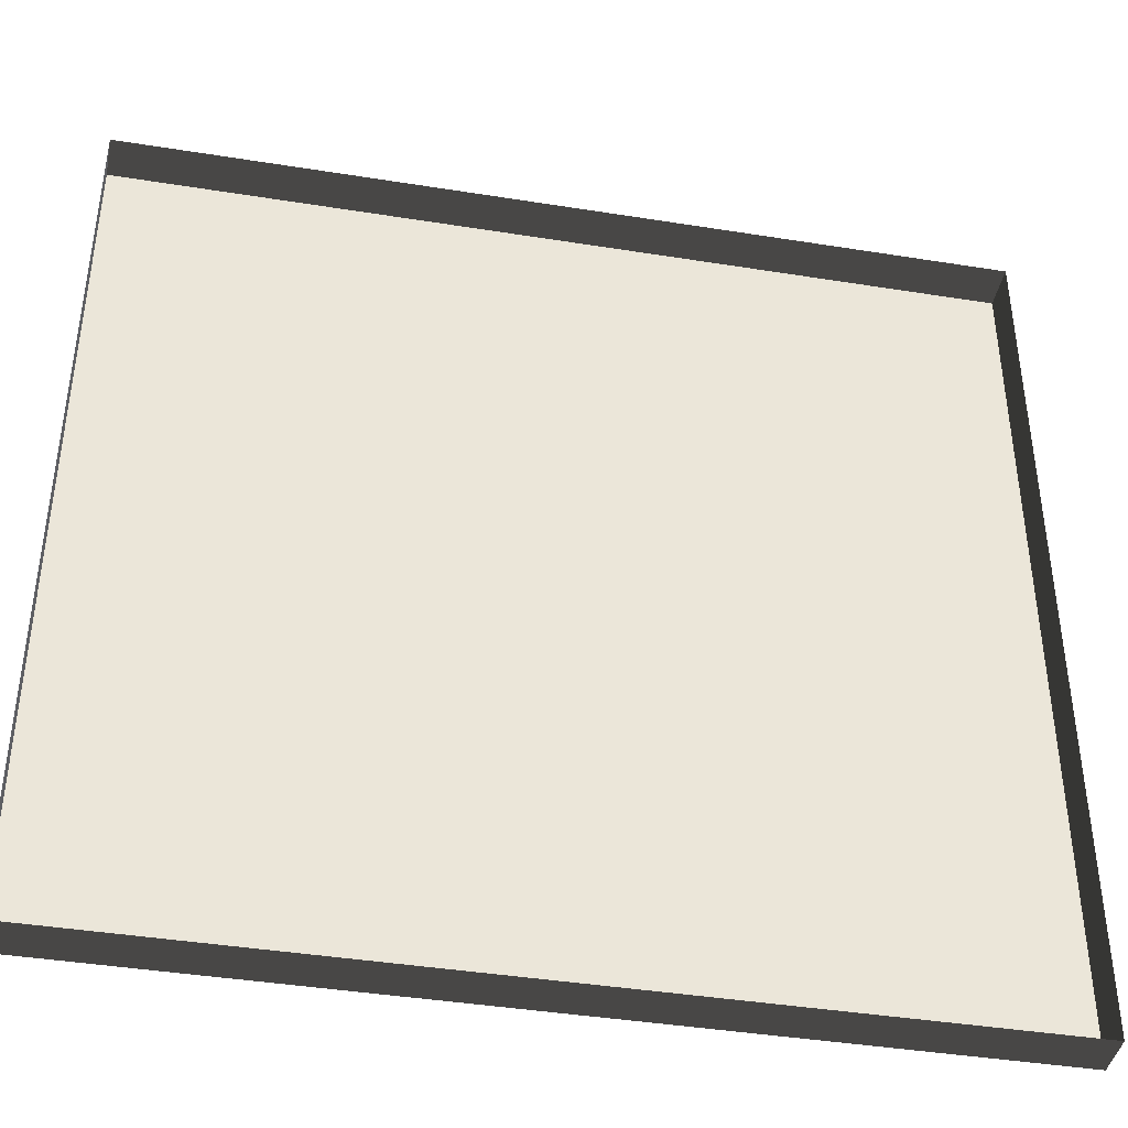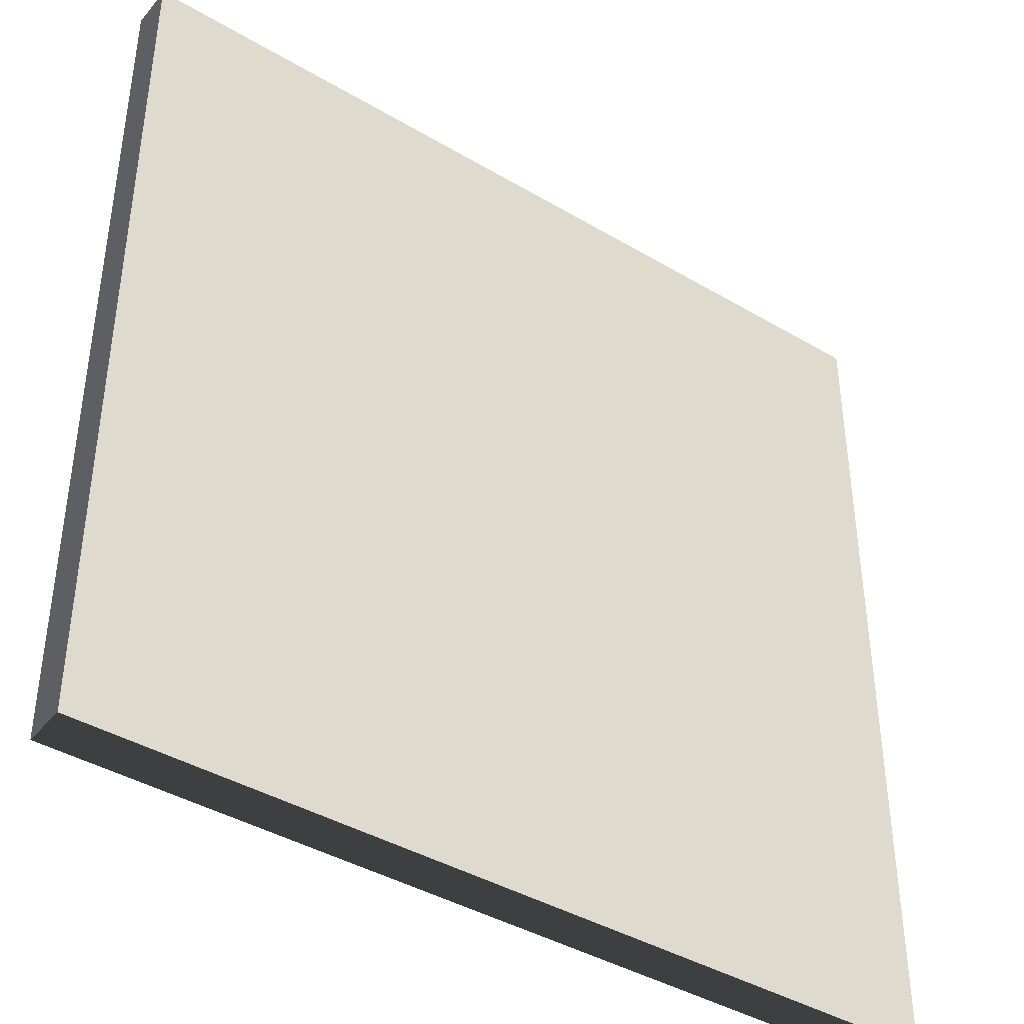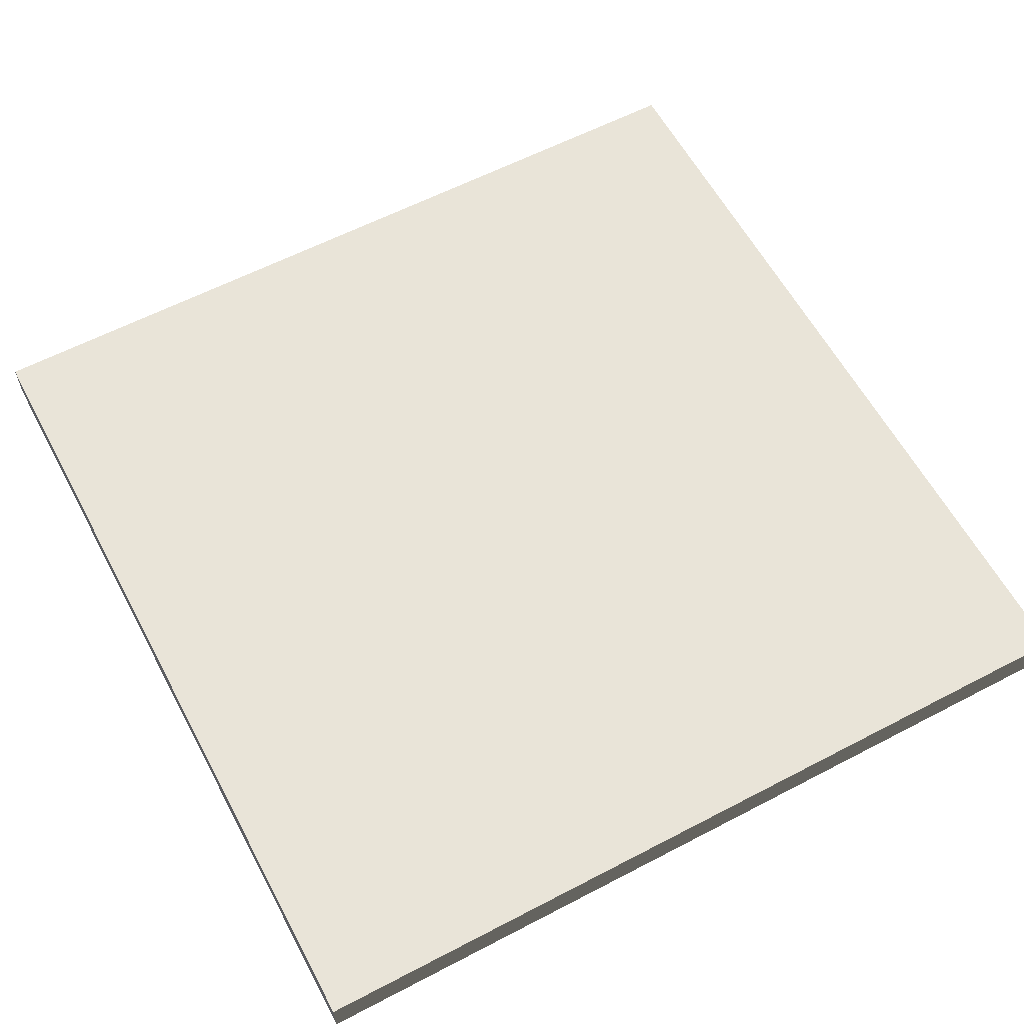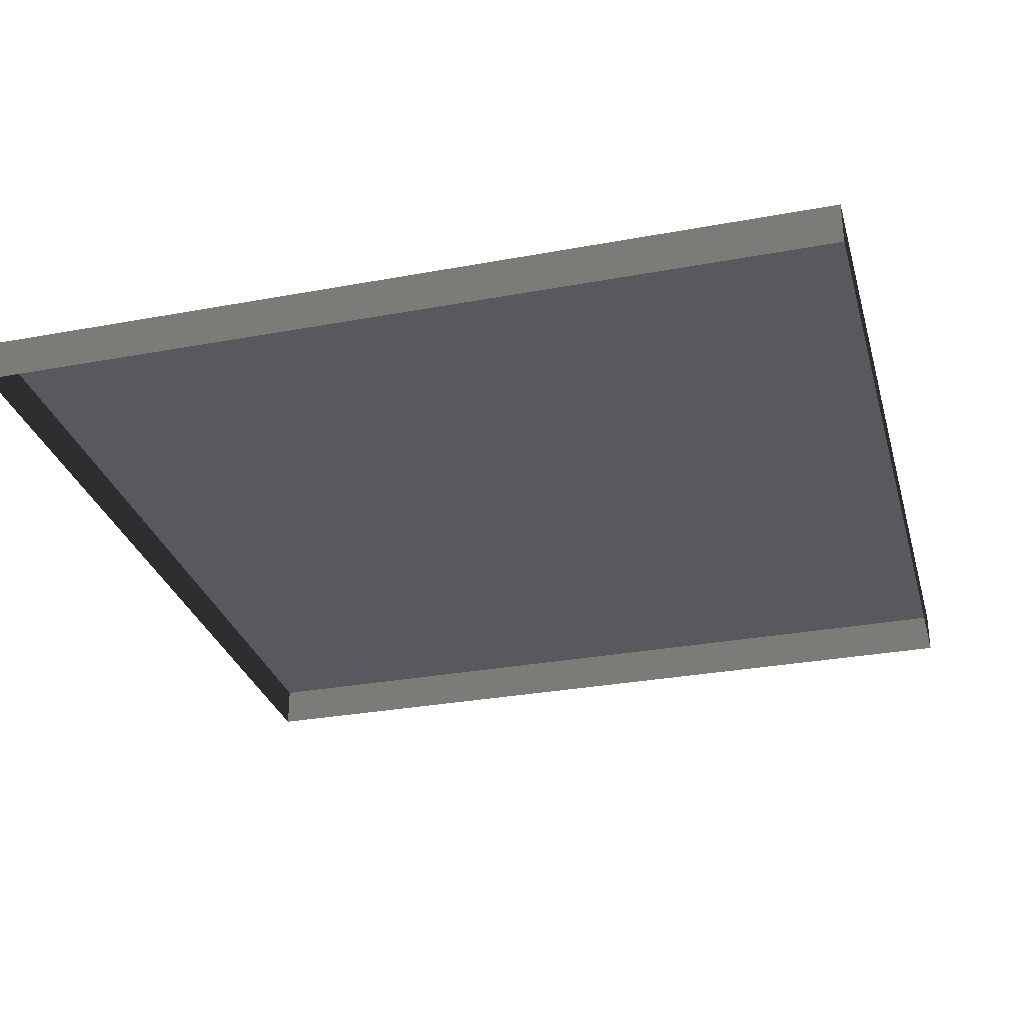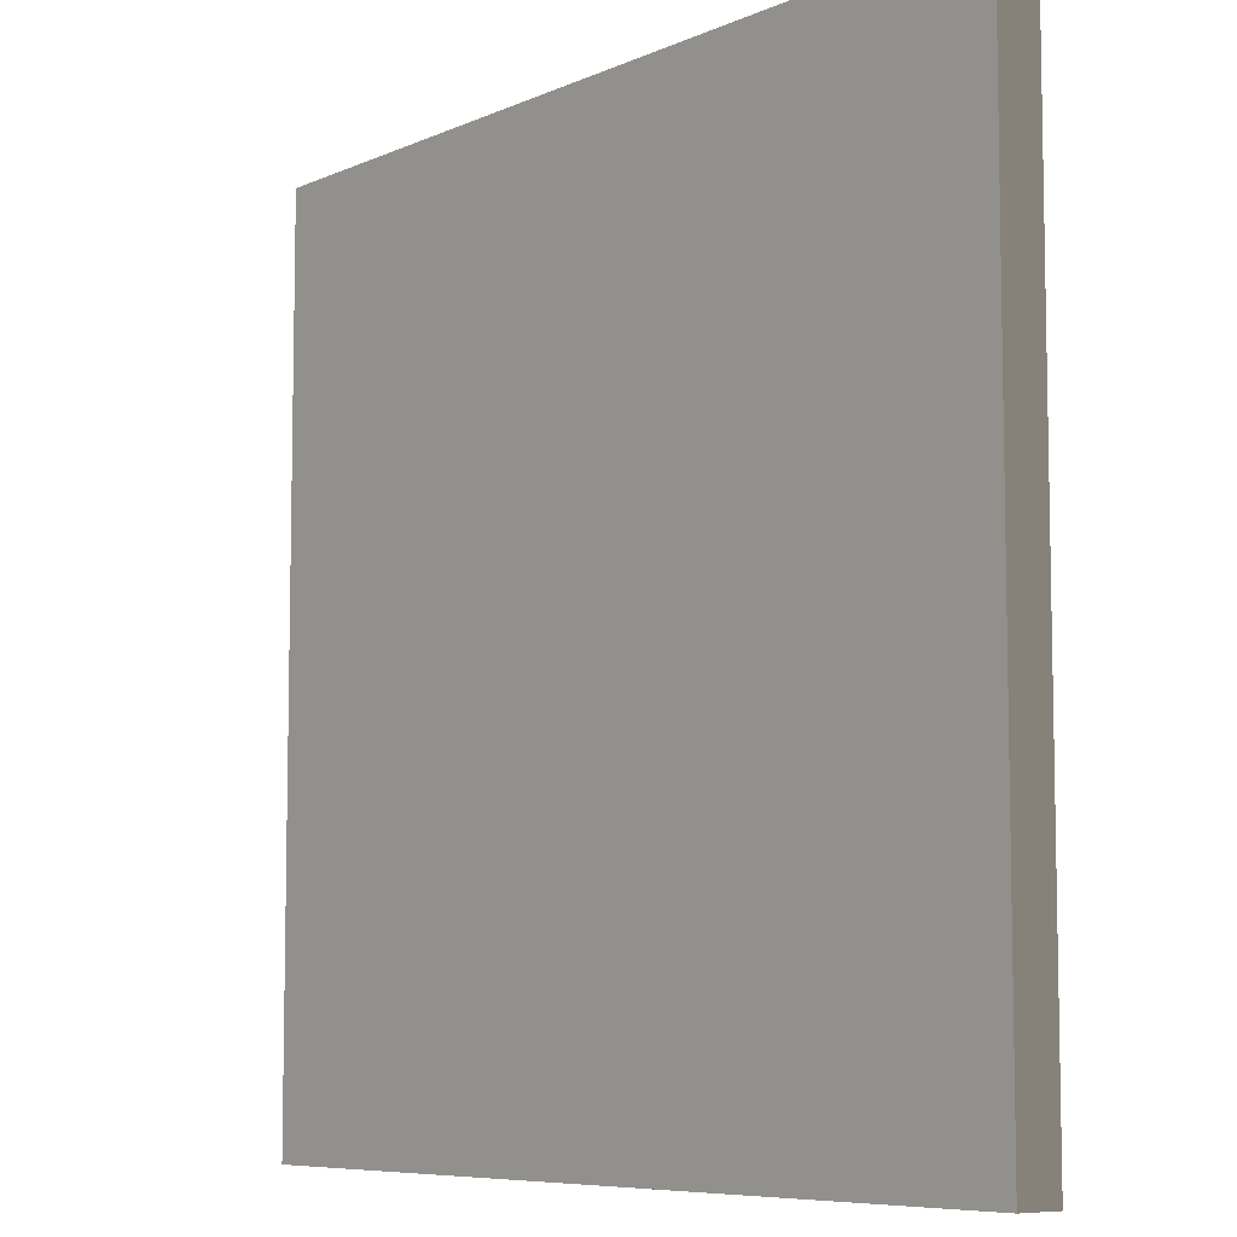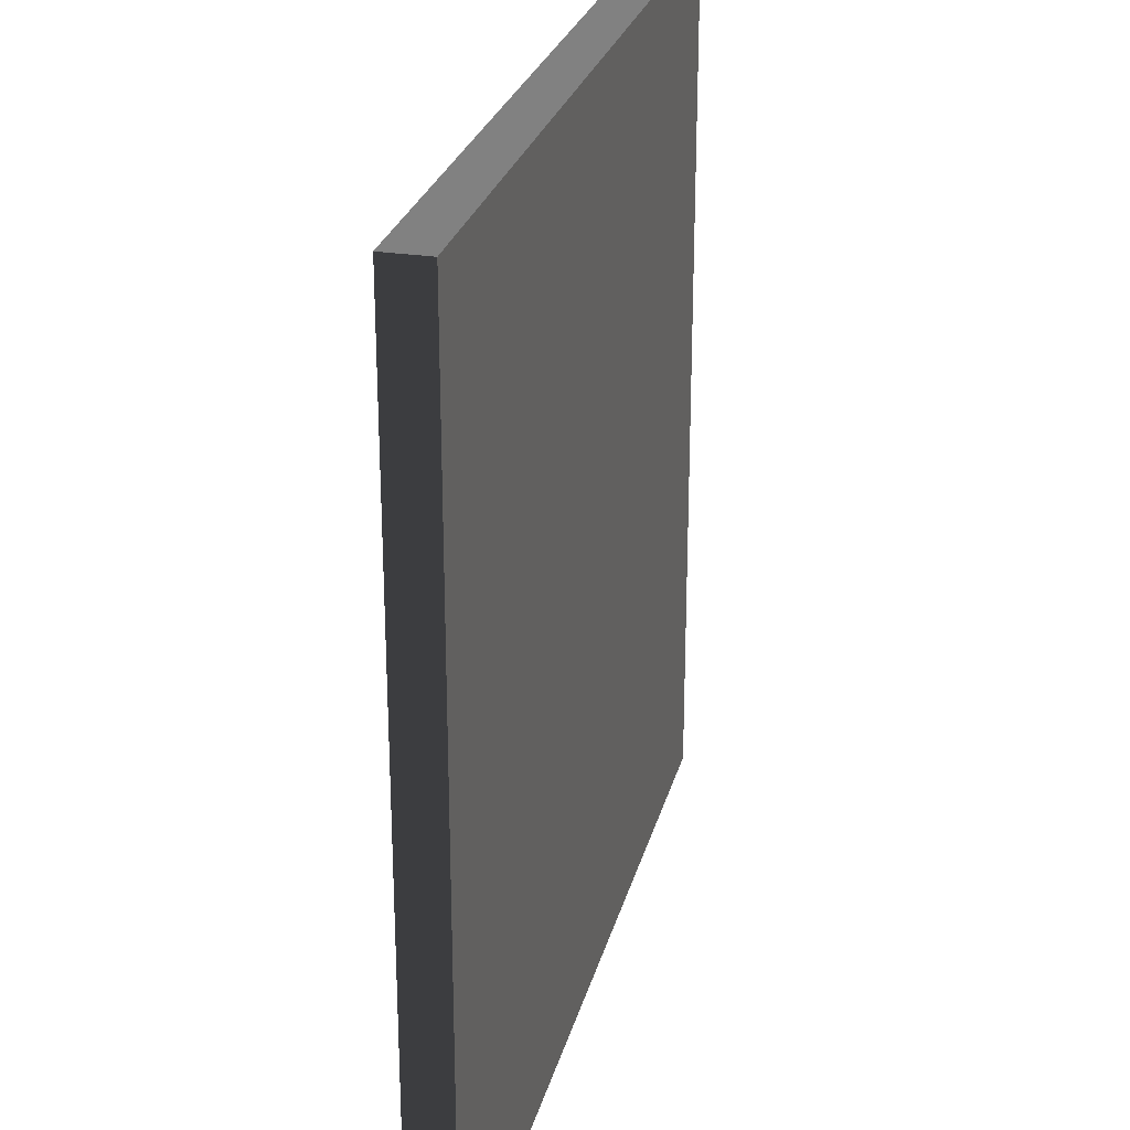
<metadata>
{"format":"obj","ext":"obj","renderer":"f3d","projection":"perspective","resolution":1024,"background":"white","views":[{"elev":-41.4,"azim":-11.0,"up":"+Z"},{"elev":-41.0,"azim":144.2,"up":"+Z"},{"elev":60.3,"azim":-28.1,"up":"+Y"},{"elev":-30.2,"azim":-164.9,"up":"+Y"},{"elev":-7.5,"azim":-129.2,"up":"+Z"},{"elev":26.4,"azim":103.8,"up":"+Z"}]}
</metadata>
<code>
v 1 0.05 9.919e-06
v 1.001e-05 3.412e-08 9.494e-06
v 1 3.412e-08 9.922e-06
v 1.001e-05 0.05 9.492e-06
v 1.001e-05 3.412e-08 9.494e-06
v 1.299e-05 0.05 1
v 1.299e-05 -3.195e-07 1
v 1.001e-05 0.05 9.492e-06
v 1 -3.195e-07 1
v 1.299e-05 0.05 1
v 1 0.05 1
v 1.299e-05 -3.195e-07 1
v 1 0.05 1
v 1 3.412e-08 9.922e-06
v 1 -3.195e-07 1
v 1 0.05 9.919e-06
v 1.001e-05 0.05 9.492e-06
v 1 0.05 1
v 1.299e-05 0.05 1
v 1 0.05 9.919e-06
g floor_1x1m_1_11084_353
f 1 3 2
f 2 4 1
f 5 7 6
f 6 8 5
f 9 11 10
f 10 12 9
f 13 15 14
f 14 16 13
f 17 19 18
f 18 20 17

</code>
